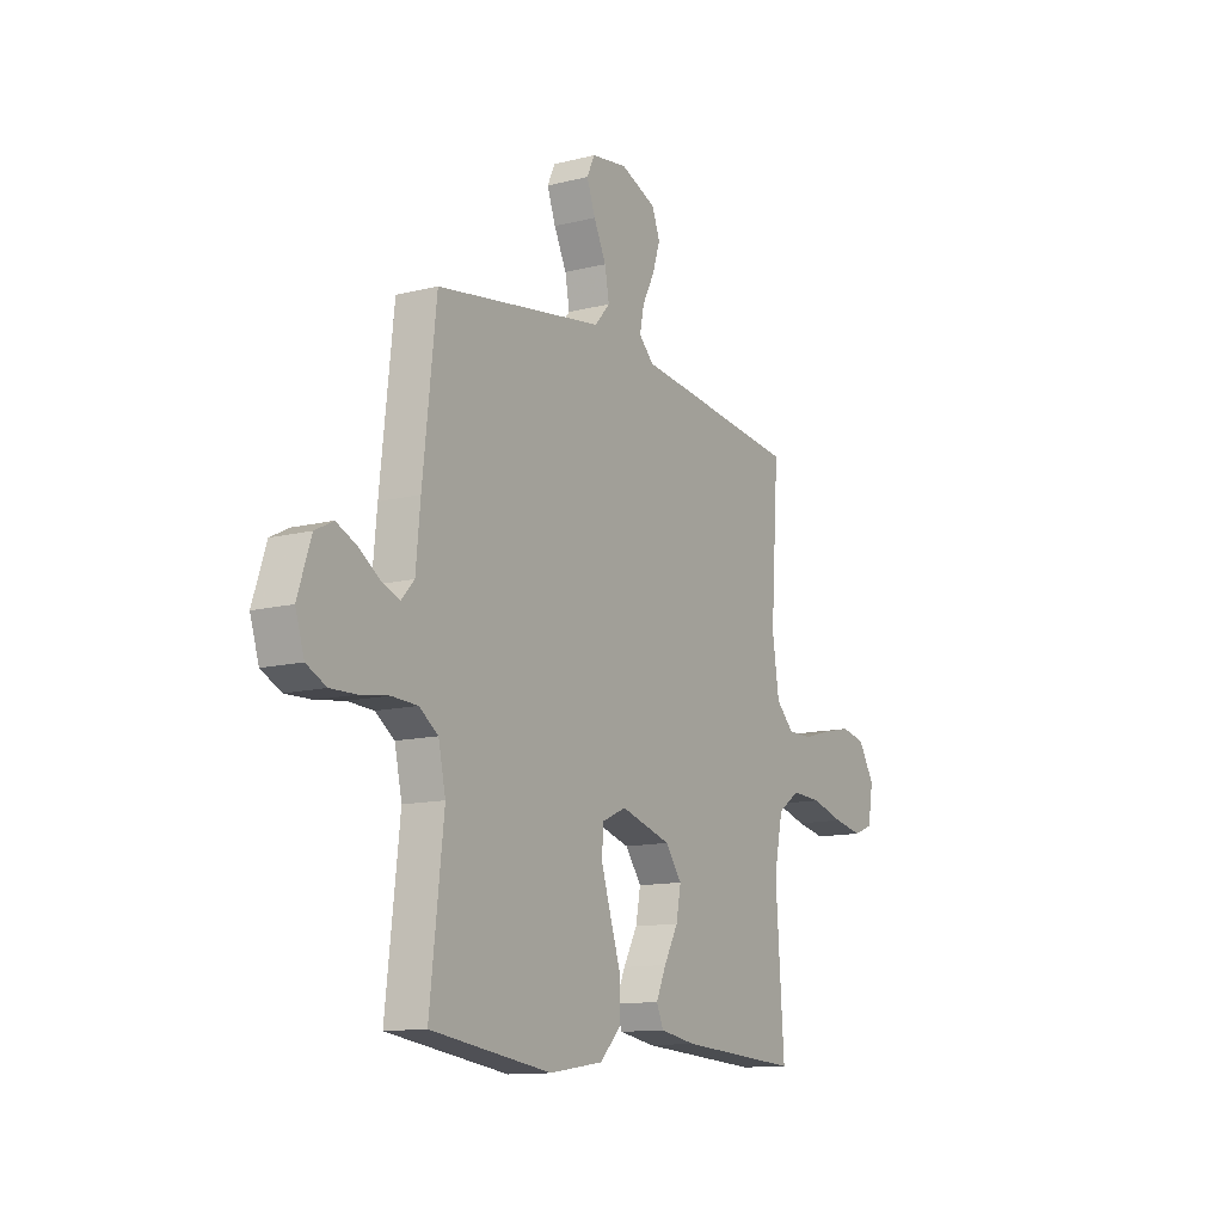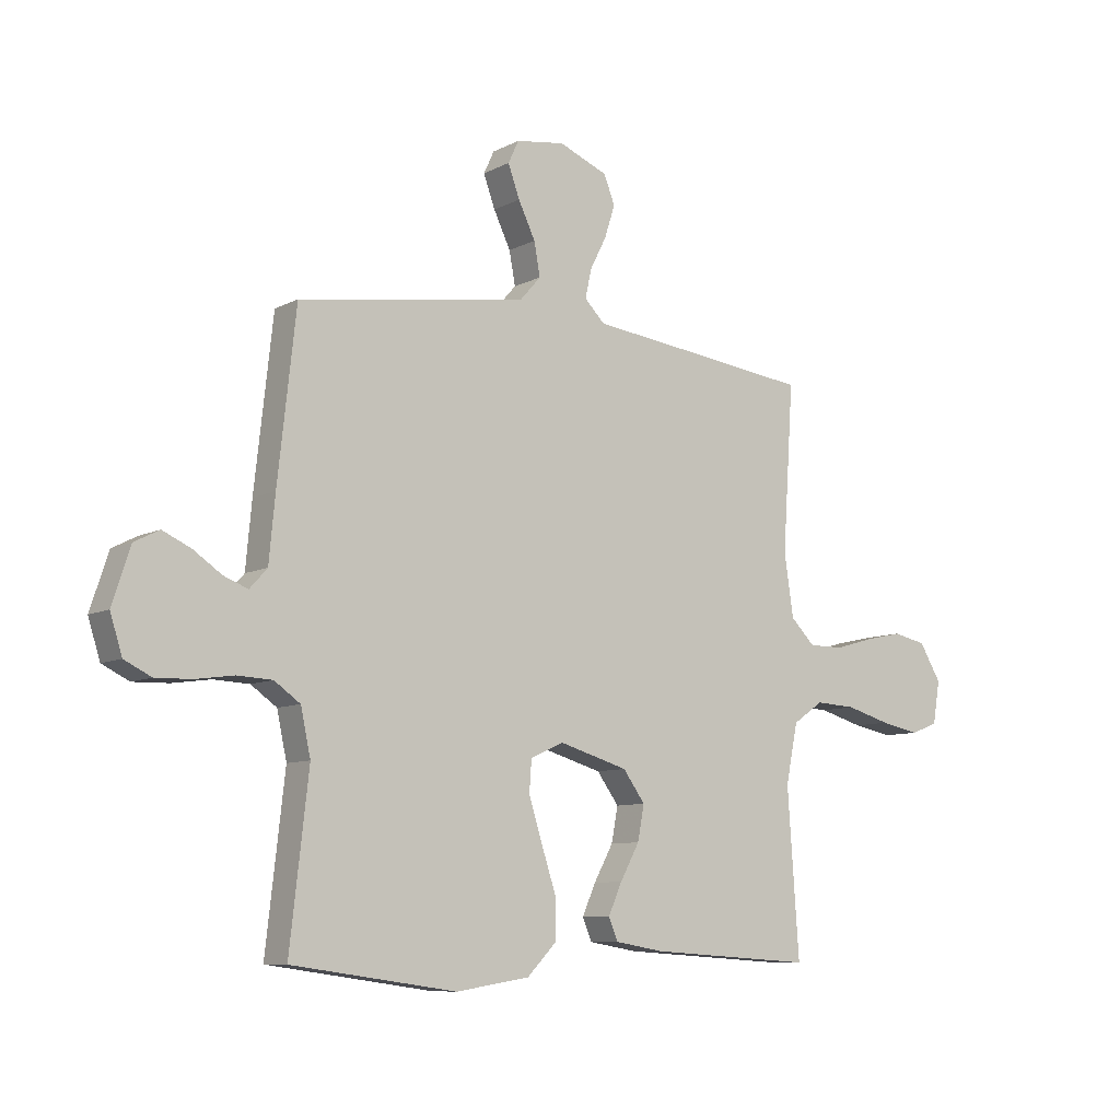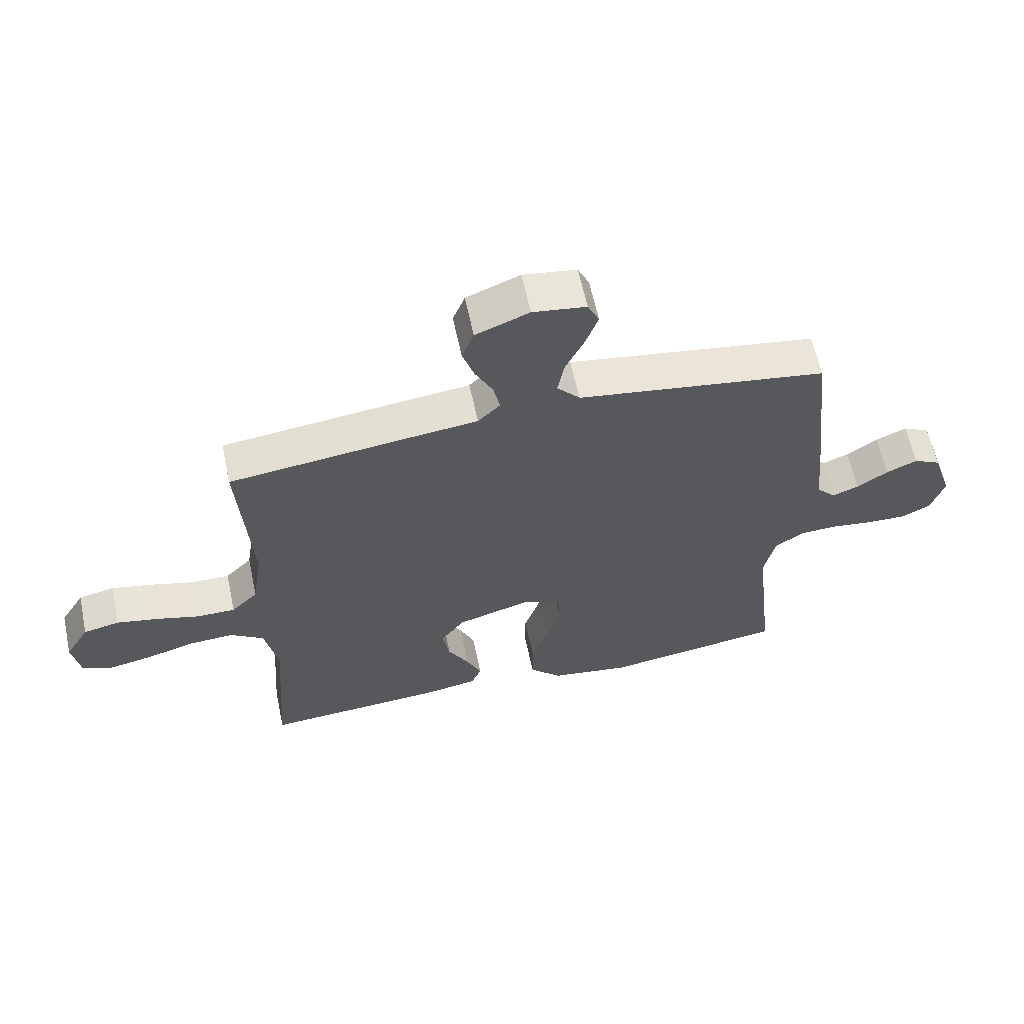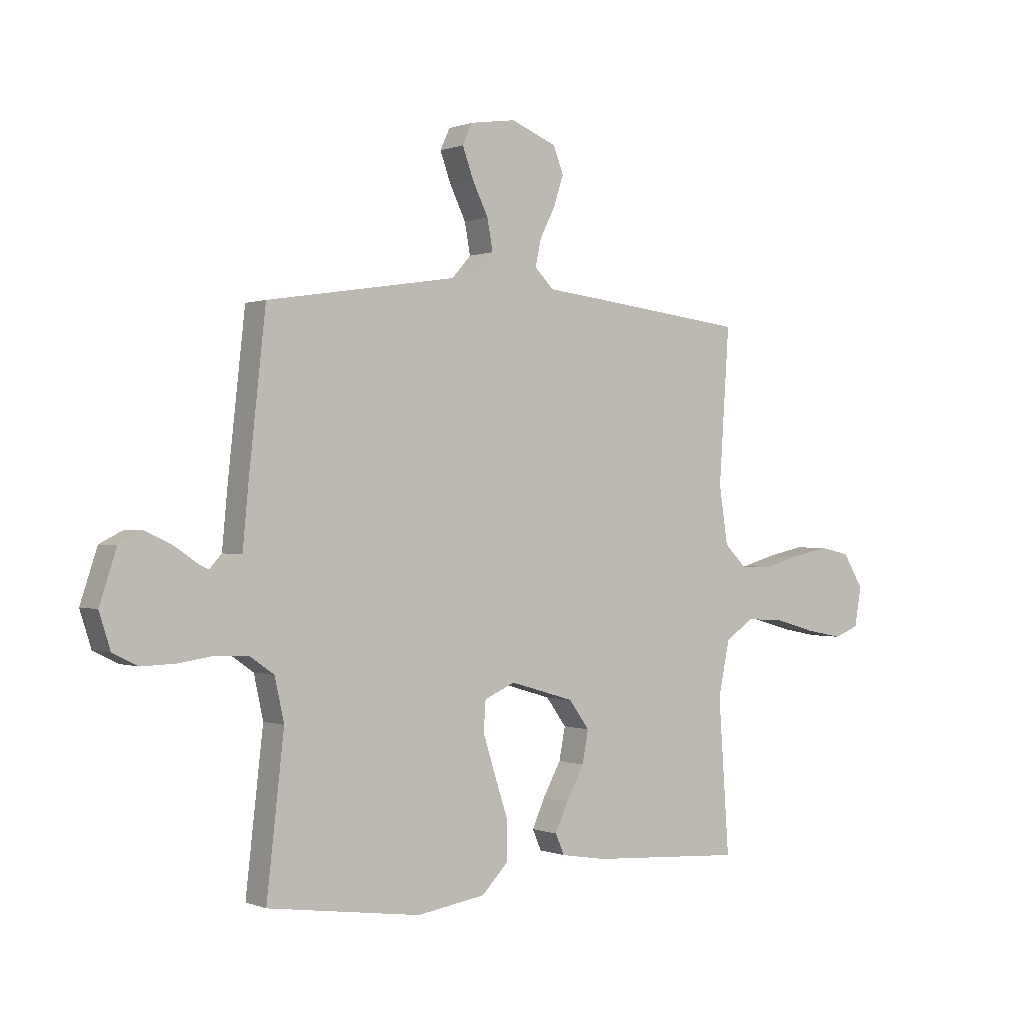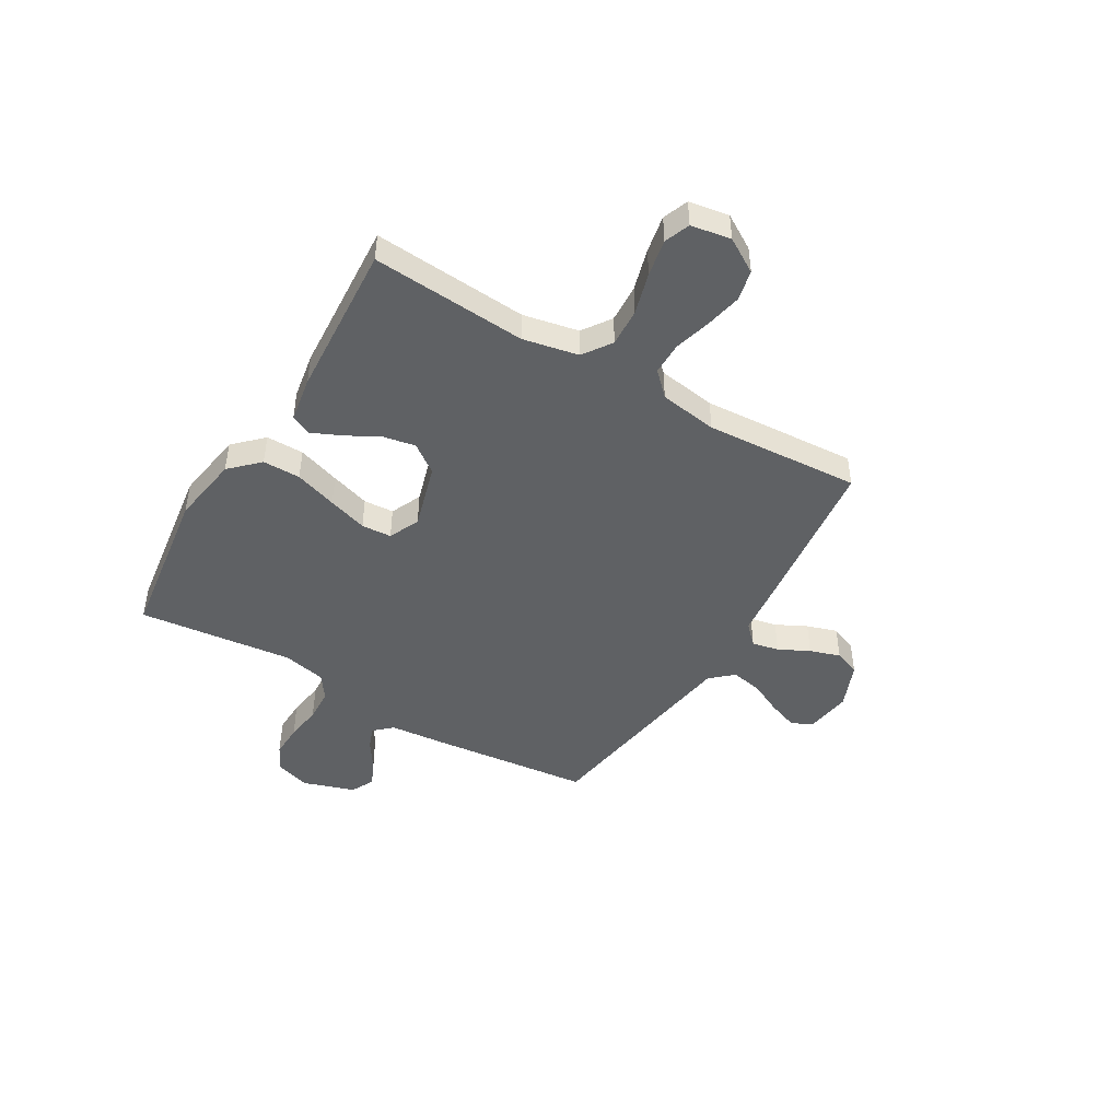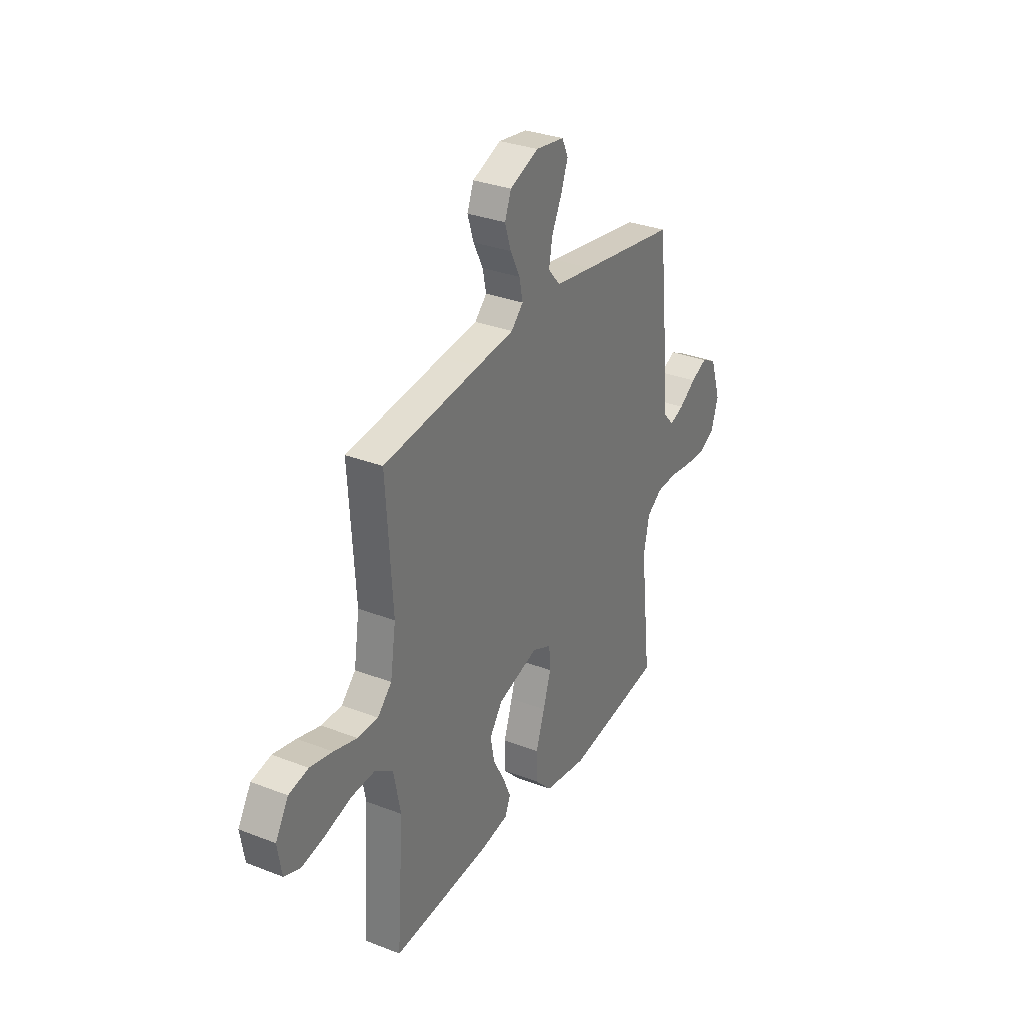
<metadata>
{"format":"obj","ext":"obj","renderer":"f3d","projection":"perspective","resolution":1024,"background":"white","views":[{"elev":-12.4,"azim":120.6,"up":"+Z"},{"elev":-8.7,"azim":143.5,"up":"+Z"},{"elev":61.6,"azim":-12.0,"up":"+Z"},{"elev":0.2,"azim":144.4,"up":"+Z"},{"elev":-46.2,"azim":-120.7,"up":"+Y"},{"elev":31.4,"azim":-61.2,"up":"+Z"}]}
</metadata>
<code>
v -0.5 0.07 0.5
v -0.2 0.07 0.536
v -0.086 0.07 0.549
v -0.049 0.07 0.586
v -0.06 0.07 0.638
v -0.09 0.07 0.697
v -0.109 0.07 0.756
v -0.089 0.07 0.807
v 0 0.07 0.843
v 0.089 0.07 0.83
v 0.108 0.07 0.789
v 0.087 0.07 0.731
v 0.056 0.07 0.667
v 0.045 0.07 0.607
v 0.083 0.07 0.564
v 0.2 0.07 0.546
v 0.5 0.07 0.5
v 0.533 0.07 0.2
v 0.544 0.07 0.083
v 0.576 0.07 0.048
v 0.62 0.07 0.065
v 0.672 0.07 0.1
v 0.723 0.07 0.123
v 0.768 0.07 0.1
v 0.801 0.07 0
v 0.779 0.07 -0.069
v 0.73 0.07 -0.093
v 0.665 0.07 -0.091
v 0.595 0.07 -0.081
v 0.531 0.07 -0.084
v 0.484 0.07 -0.117
v 0.466 0.07 -0.2
v 0.5 0.07 -0.5
v 0.2 0.07 -0.542
v 0.066 0.07 -0.521
v 0.013 0.07 -0.467
v 0.013 0.07 -0.394
v 0.04 0.07 -0.312
v 0.064 0.07 -0.236
v 0.06 0.07 -0.178
v 0 0.07 -0.151
v -0.126 0.07 -0.188
v -0.166 0.07 -0.243
v -0.154 0.07 -0.306
v -0.119 0.07 -0.37
v -0.094 0.07 -0.426
v -0.111 0.07 -0.466
v -0.2 0.07 -0.481
v -0.5 0.07 -0.5
v -0.479 0.07 -0.2
v -0.501 0.07 -0.093
v -0.556 0.07 -0.055
v -0.63 0.07 -0.059
v -0.711 0.07 -0.082
v -0.783 0.07 -0.096
v -0.832 0.07 -0.077
v -0.845 0.07 0
v -0.805 0.07 0.066
v -0.745 0.07 0.079
v -0.675 0.07 0.064
v -0.604 0.07 0.044
v -0.541 0.07 0.044
v -0.497 0.07 0.088
v -0.48 0.07 0.2
v -0.5 0 0.5
v -0.2 0 0.536
v -0.086 0 0.549
v -0.049 0 0.586
v -0.06 0 0.638
v -0.09 0 0.697
v -0.109 0 0.756
v -0.089 0 0.807
v 0 0 0.843
v 0.089 0 0.83
v 0.108 0 0.789
v 0.087 0 0.731
v 0.056 0 0.667
v 0.045 0 0.607
v 0.083 0 0.564
v 0.2 0 0.546
v 0.5 0 0.5
v 0.533 0 0.2
v 0.544 0 0.083
v 0.576 0 0.048
v 0.62 0 0.065
v 0.672 0 0.1
v 0.723 0 0.123
v 0.768 0 0.1
v 0.801 0 0
v 0.779 0 -0.069
v 0.73 0 -0.093
v 0.665 0 -0.091
v 0.595 0 -0.081
v 0.531 0 -0.084
v 0.484 0 -0.117
v 0.466 0 -0.2
v 0.5 0 -0.5
v 0.2 0 -0.542
v 0.066 0 -0.521
v 0.013 0 -0.467
v 0.013 0 -0.394
v 0.04 0 -0.312
v 0.064 0 -0.236
v 0.06 0 -0.178
v 0 0 -0.151
v -0.126 0 -0.188
v -0.166 0 -0.243
v -0.154 0 -0.306
v -0.119 0 -0.37
v -0.094 0 -0.426
v -0.111 0 -0.466
v -0.2 0 -0.481
v -0.5 0 -0.5
v -0.479 0 -0.2
v -0.501 0 -0.093
v -0.556 0 -0.055
v -0.63 0 -0.059
v -0.711 0 -0.082
v -0.783 0 -0.096
v -0.832 0 -0.077
v -0.845 0 0
v -0.805 0 0.066
v -0.745 0 0.079
v -0.675 0 0.064
v -0.604 0 0.044
v -0.541 0 0.044
v -0.497 0 0.088
v -0.48 0 0.2
f 58 59 60 61
f 56 57 58 61
f 56 61 62
f 53 54 55 56
f 53 56 62
f 52 53 62 63
f 47 48 49 50
f 47 50 51
f 44 45 46 47
f 44 47 51
f 43 44 51 52
f 35 36 37 38
f 35 38 39
f 32 33 34 35
f 31 32 35 39
f 30 31 39 40
f 26 27 28 29
f 26 29 30
f 25 26 30
f 21 22 23 24
f 20 21 24 25
f 16 17 18 19
f 15 16 19
f 15 19 20
f 10 11 12 13
f 8 9 10 13
f 8 13 14
f 5 6 7 8
f 4 5 8 14
f 3 4 14 15
f 64 1 2 3
f 63 64 3 15
f 42 43 52 63
f 41 42 63 15
f 40 41 15 20
f 20 25 30 40
f 125 124 123 122
f 125 122 121 120
f 126 125 120
f 120 119 118 117
f 126 120 117
f 127 126 117 116
f 114 113 112 111
f 115 114 111
f 111 110 109 108
f 115 111 108
f 116 115 108 107
f 102 101 100 99
f 103 102 99
f 99 98 97 96
f 103 99 96 95
f 104 103 95 94
f 93 92 91 90
f 94 93 90
f 94 90 89
f 88 87 86 85
f 89 88 85 84
f 83 82 81 80
f 83 80 79
f 84 83 79
f 77 76 75 74
f 77 74 73 72
f 78 77 72
f 72 71 70 69
f 78 72 69 68
f 79 78 68 67
f 67 66 65 128
f 79 67 128 127
f 127 116 107 106
f 79 127 106 105
f 84 79 105 104
f 104 94 89 84
f 1 65 66 2
f 2 66 67 3
f 3 67 68 4
f 4 68 69 5
f 5 69 70 6
f 6 70 71 7
f 7 71 72 8
f 8 72 73 9
f 9 73 74 10
f 10 74 75 11
f 11 75 76 12
f 12 76 77 13
f 13 77 78 14
f 14 78 79 15
f 15 79 80 16
f 16 80 81 17
f 17 81 82 18
f 18 82 83 19
f 19 83 84 20
f 20 84 85 21
f 21 85 86 22
f 22 86 87 23
f 23 87 88 24
f 24 88 89 25
f 25 89 90 26
f 26 90 91 27
f 27 91 92 28
f 28 92 93 29
f 29 93 94 30
f 30 94 95 31
f 31 95 96 32
f 32 96 97 33
f 33 97 98 34
f 34 98 99 35
f 35 99 100 36
f 36 100 101 37
f 37 101 102 38
f 38 102 103 39
f 39 103 104 40
f 40 104 105 41
f 41 105 106 42
f 42 106 107 43
f 43 107 108 44
f 44 108 109 45
f 45 109 110 46
f 46 110 111 47
f 47 111 112 48
f 48 112 113 49
f 49 113 114 50
f 50 114 115 51
f 51 115 116 52
f 52 116 117 53
f 53 117 118 54
f 54 118 119 55
f 55 119 120 56
f 56 120 121 57
f 57 121 122 58
f 58 122 123 59
f 59 123 124 60
f 60 124 125 61
f 61 125 126 62
f 62 126 127 63
f 63 127 128 64
f 64 128 65 1

</code>
